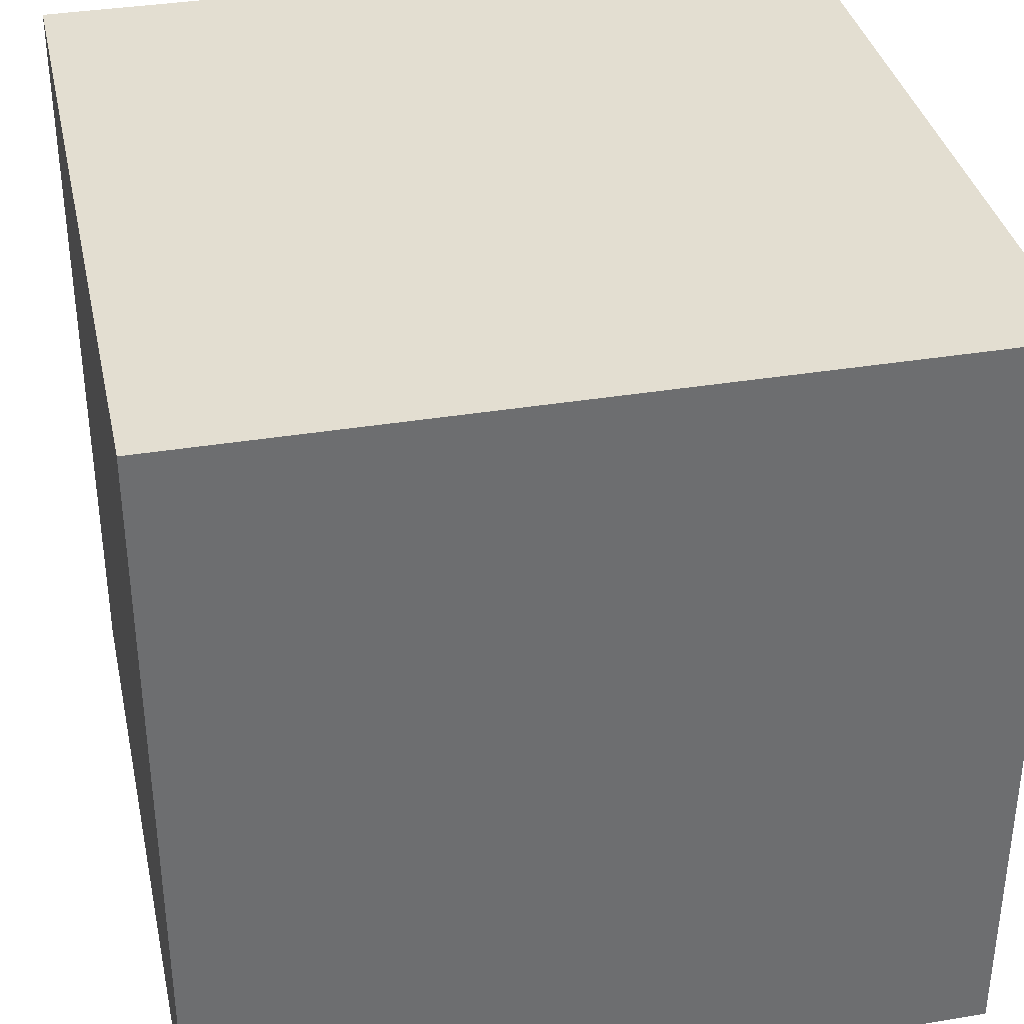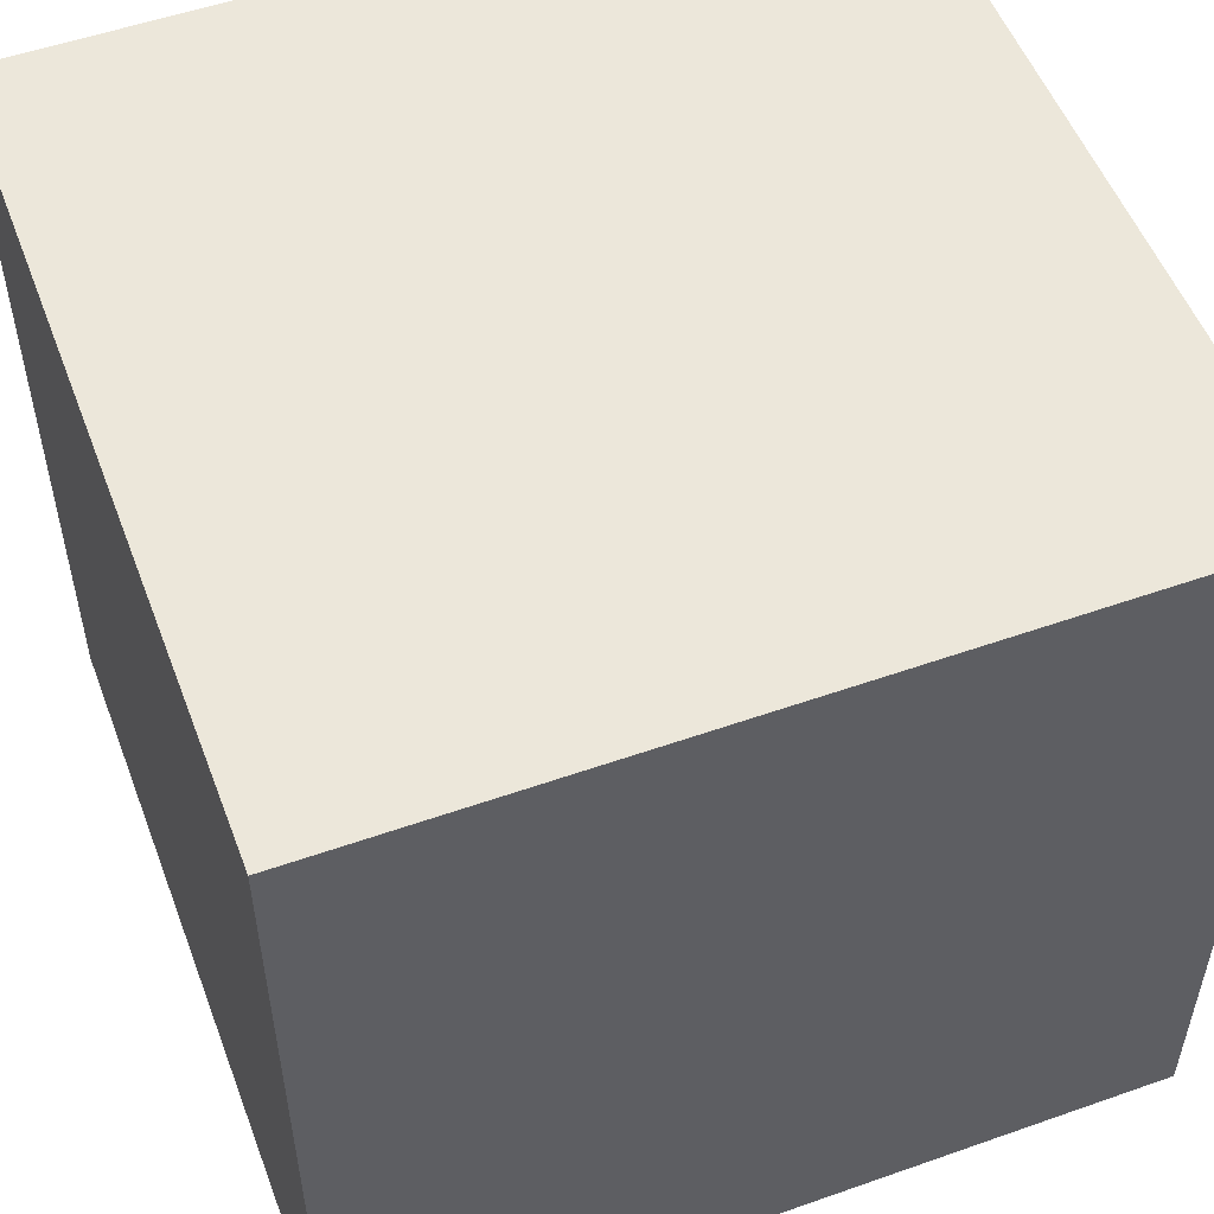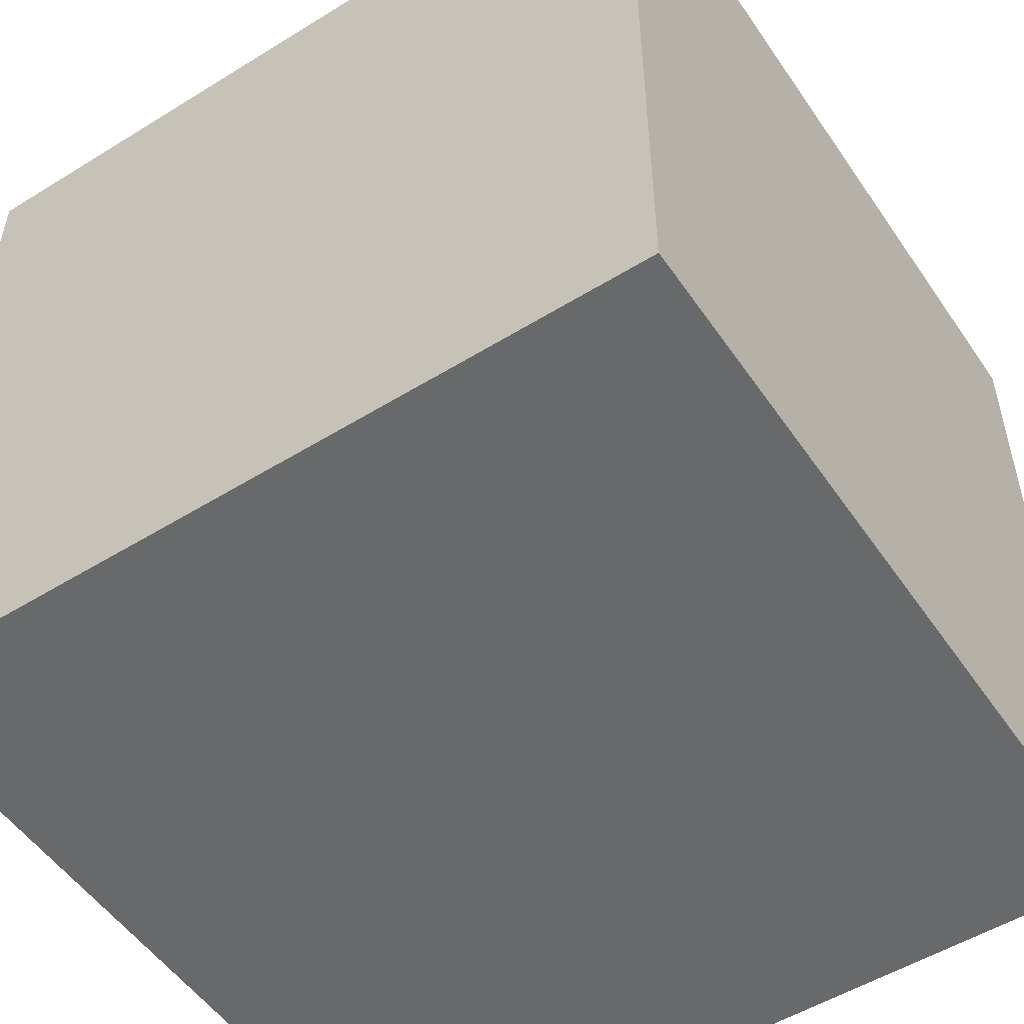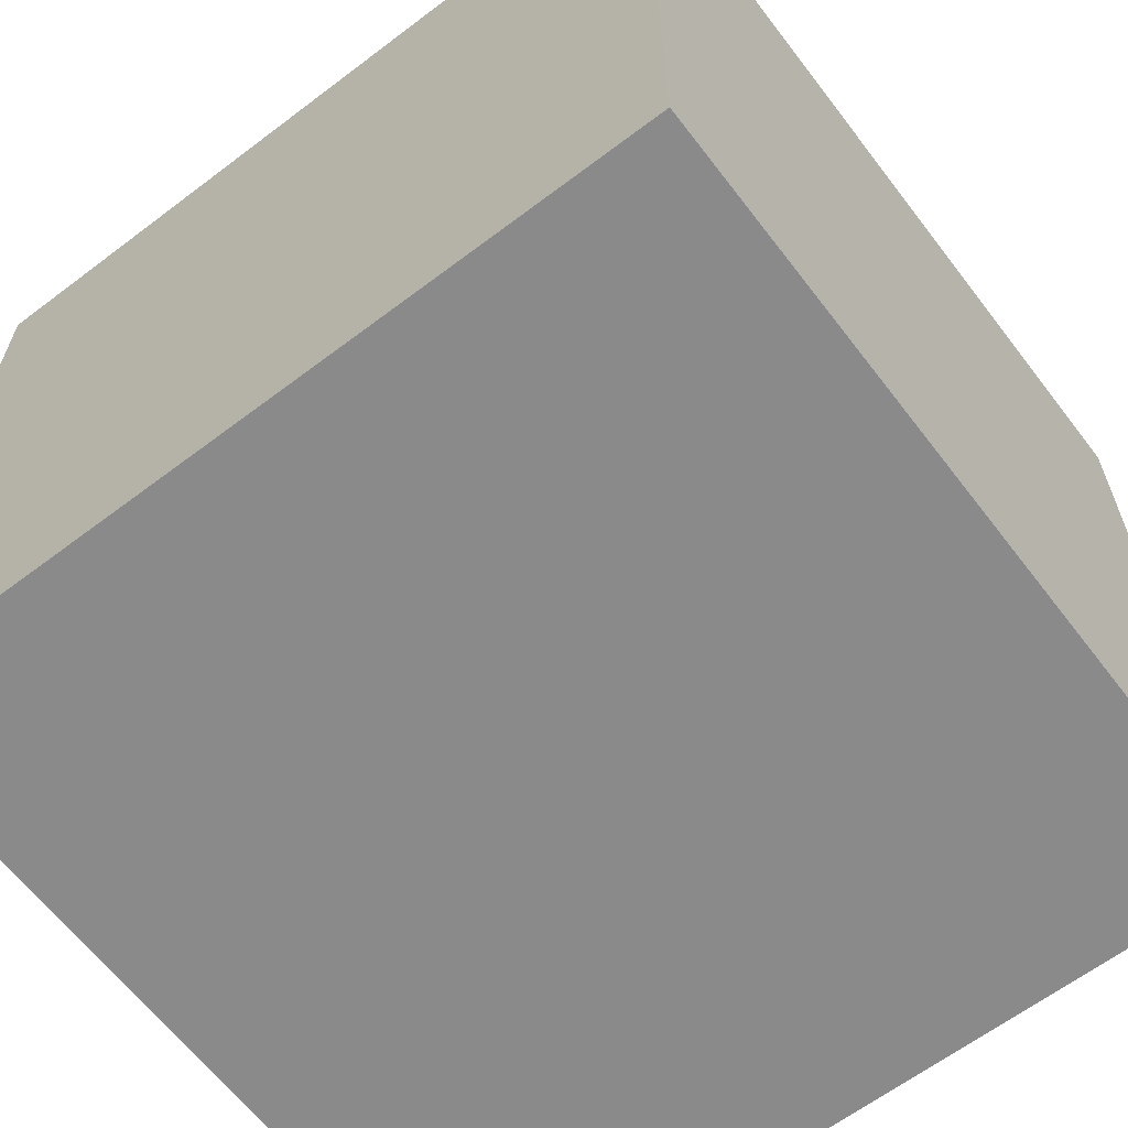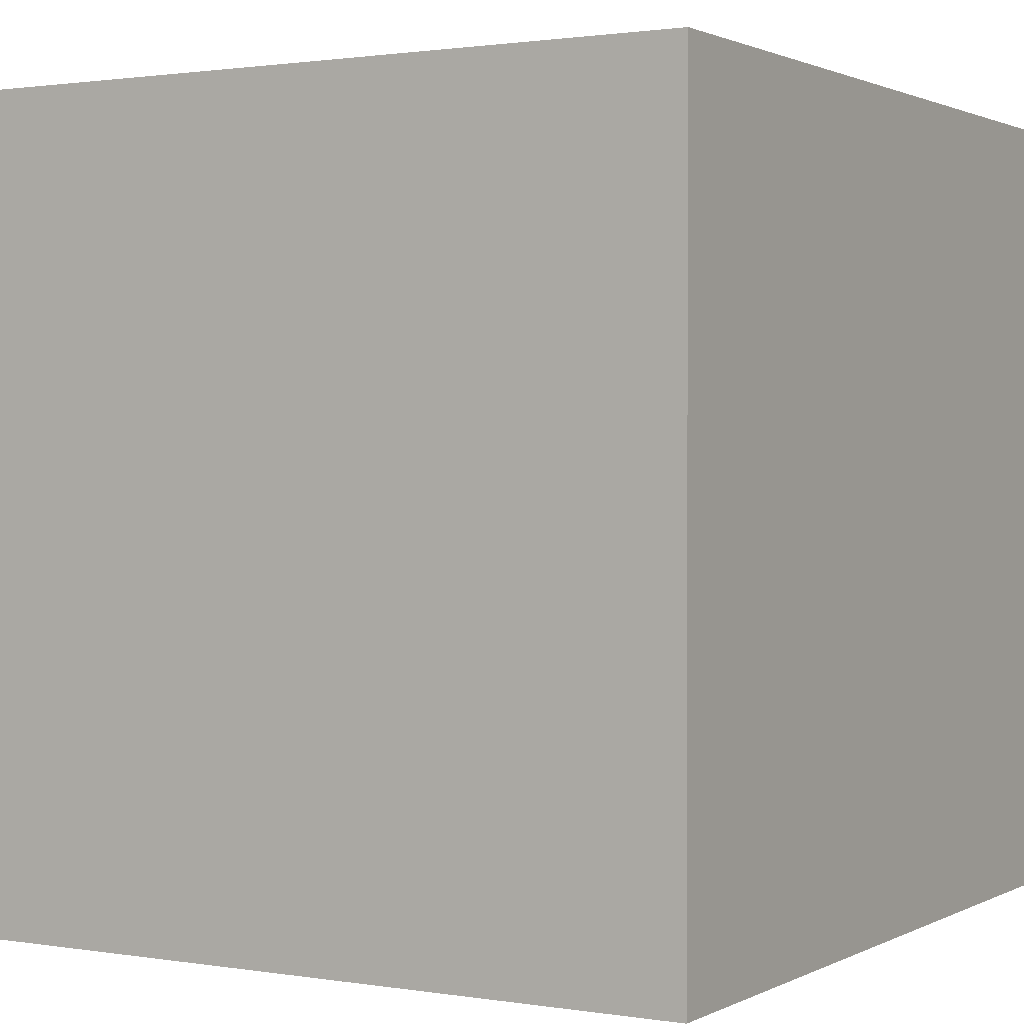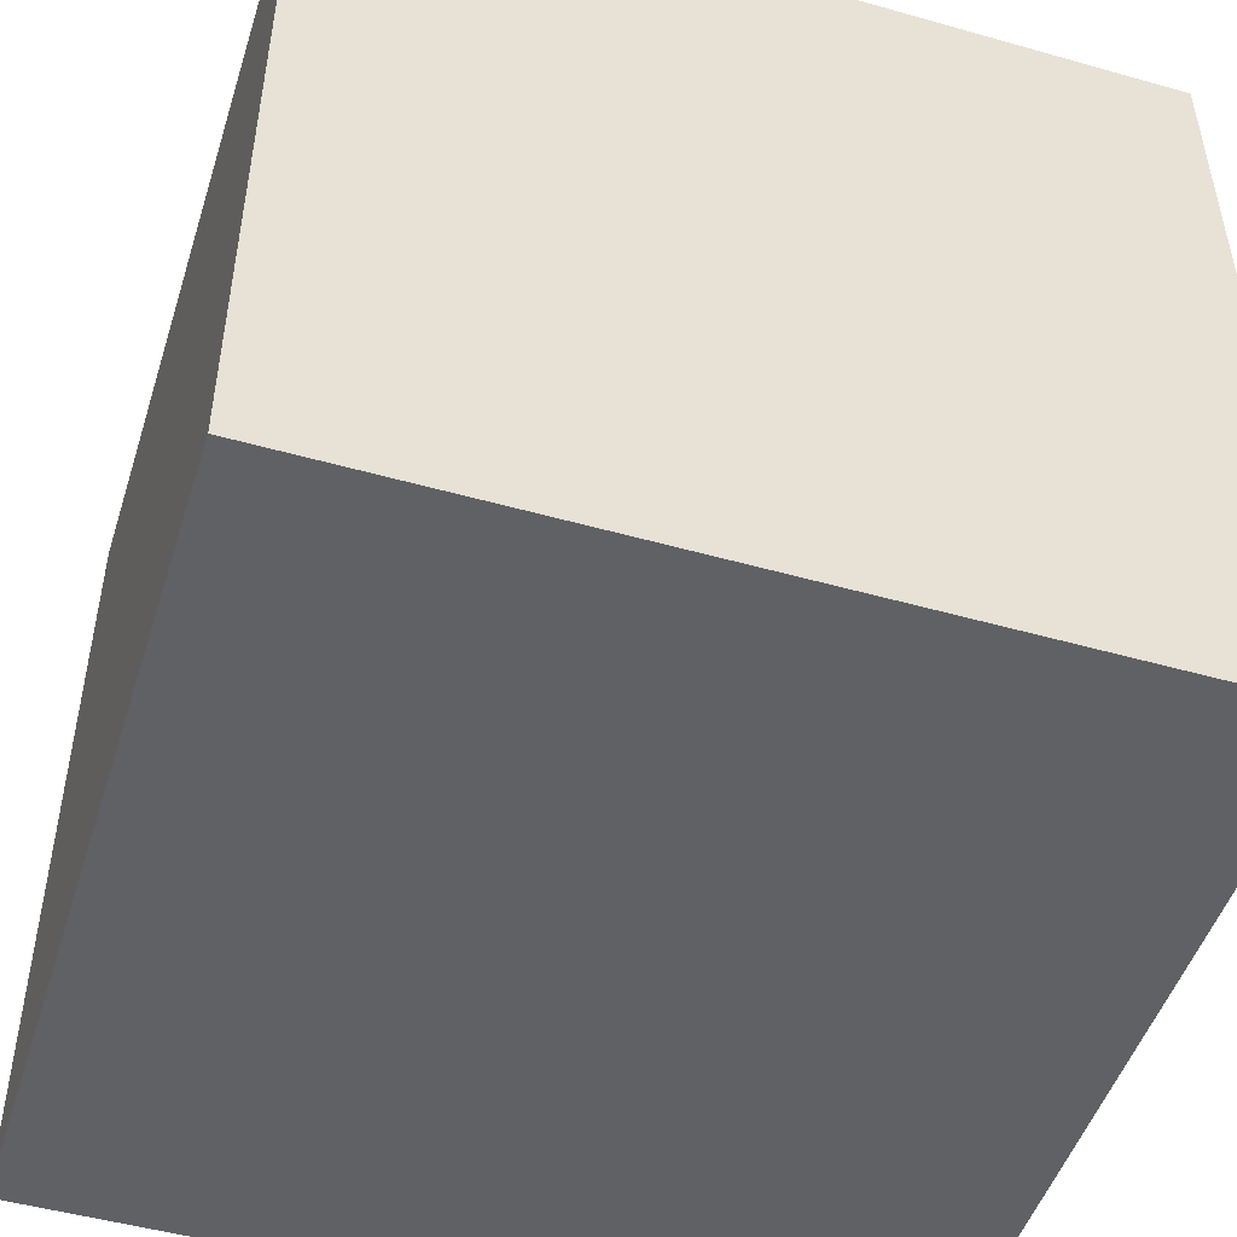
<metadata>
{"format":"obj","ext":"obj","renderer":"f3d","projection":"perspective","resolution":1024,"background":"white","views":[{"elev":36.1,"azim":-12.2,"up":"+Z"},{"elev":53.4,"azim":159.4,"up":"+Z"},{"elev":-52.6,"azim":-146.4,"up":"+Z"},{"elev":-63.5,"azim":-52.6,"up":"+Y"},{"elev":1.3,"azim":-149.4,"up":"+Z"},{"elev":-49.2,"azim":162.6,"up":"+Y"}]}
</metadata>
<code>
o
v -0.8 0.2 0.8
v -0.8 0.2 -0.8
v -0.8 0.5 -0.4
v -0.8 0.5 -0.5
v -0.8 0.6 -0.4
v -0.8 0.6 -0.5
v -0.8 1.8 0.8
v -0.8 1.8 -0.8
v 0.8 0.2 0.8
v 0.8 0.2 -0.8
v 0.8 0.5 0.5
v 0.8 0.5 0.4
v 0.8 0.6 0.5
v 0.8 0.6 0.4
v 0.8 1.1 0.4
v 0.8 1.1 0.3
v 0.8 1.2 0.4
v 0.8 1.2 0.3
v 0.8 1.3 -0.2
v 0.8 1.3 -0.3
v 0.8 1.4 -0.2
v 0.8 1.4 -0.3
v 0.8 1.8 0.8
v 0.8 1.8 -0.8
v -0.8 0.2 0.8
v -0.8 1.8 0.8
v -0.1 1 0.8
v -0.1 1.1 0.8
v -2.235e-08 1 0.8
v -2.235e-08 1.1 0.8
v 0.1 0.5 0.8
v 0.1 0.6 0.8
v 0.2 0.5 0.8
v 0.2 0.6 0.8
v 0.8 0.2 0.8
v 0.8 1.8 0.8
v -0.8 0.2 -0.8
v -0.8 1.8 -0.8
v -0.4 1.1 -0.8
v -0.4 1.2 -0.8
v -0.3 1.1 -0.8
v -0.3 1.2 -0.8
v 0.5 0.4 -0.8
v 0.5 0.5 -0.8
v 0.5 1.2 -0.8
v 0.5 1.3 -0.8
v 0.6 0.4 -0.8
v 0.6 0.5 -0.8
v 0.6 1.2 -0.8
v 0.6 1.3 -0.8
v 0.8 0.2 -0.8
v 0.8 1.8 -0.8
v -0.8 0.2 0.8
v 0.8 0.2 0.8
v -0.1 0.2 2.235e-08
v -2.235e-08 0.2 2.235e-08
v -0.1 0.2 -0.1
v -2.235e-08 0.2 -0.1
v -0.8 0.2 -0.8
v 0.8 0.2 -0.8
v -0.8 1.8 0.8
v 0.8 1.8 0.8
v 0.4 1.8 0.6
v 0.5 1.8 0.6
v 0.4 1.8 0.5
v 0.5 1.8 0.5
v -0.4 1.8 0.3
v -0.3 1.8 0.3
v -0.4 1.8 0.2
v -0.3 1.8 0.2
v 0.1 1.8 -0.3
v 0.2 1.8 -0.3
v 0.1 1.8 -0.4
v 0.2 1.8 -0.4
v -0.8 1.8 -0.8
v 0.8 1.8 -0.8
f 3 2 1
f 4 2 3
f 5 3 1
f 5 4 3
f 6 2 4
f 6 4 5
f 7 5 1
f 7 6 5
f 8 2 6
f 8 6 7
f 9 10 11
f 11 10 12
f 9 11 13
f 11 12 13
f 12 10 14
f 13 12 14
f 13 14 15
f 14 10 15
f 15 10 16
f 13 15 17
f 15 16 17
f 16 10 18
f 17 16 18
f 17 18 19
f 18 10 19
f 19 10 20
f 17 19 21
f 19 20 21
f 20 10 22
f 21 20 22
f 9 13 23
f 13 17 23
f 21 22 23
f 17 21 23
f 22 10 24
f 23 22 24
f 27 26 25
f 28 26 27
f 29 27 25
f 29 28 27
f 30 26 28
f 30 28 29
f 31 29 25
f 31 30 29
f 32 30 31
f 33 31 25
f 33 32 31
f 34 30 32
f 34 32 33
f 35 33 25
f 35 34 33
f 36 26 30
f 36 34 35
f 36 30 34
f 37 38 39
f 39 38 40
f 37 39 41
f 39 40 41
f 40 38 42
f 41 40 42
f 37 41 43
f 41 42 43
f 43 42 44
f 42 38 45
f 44 42 45
f 45 38 46
f 43 44 47
f 37 43 47
f 44 45 48
f 47 44 48
f 45 46 49
f 48 45 49
f 46 38 50
f 49 46 50
f 48 49 51
f 47 48 51
f 49 50 51
f 37 47 51
f 50 38 52
f 51 50 52
f 55 54 53
f 56 54 55
f 57 55 53
f 57 56 55
f 58 54 56
f 58 56 57
f 59 57 53
f 59 58 57
f 60 54 58
f 60 58 59
f 61 62 63
f 63 62 64
f 61 63 65
f 63 64 65
f 64 62 66
f 65 64 66
f 61 65 67
f 65 66 67
f 67 66 68
f 61 67 69
f 67 68 69
f 68 66 70
f 69 68 70
f 69 70 71
f 70 66 71
f 71 66 72
f 69 71 73
f 71 72 73
f 72 66 74
f 73 72 74
f 61 69 75
f 69 73 75
f 73 74 75
f 66 62 76
f 75 74 76
f 74 66 76

</code>
